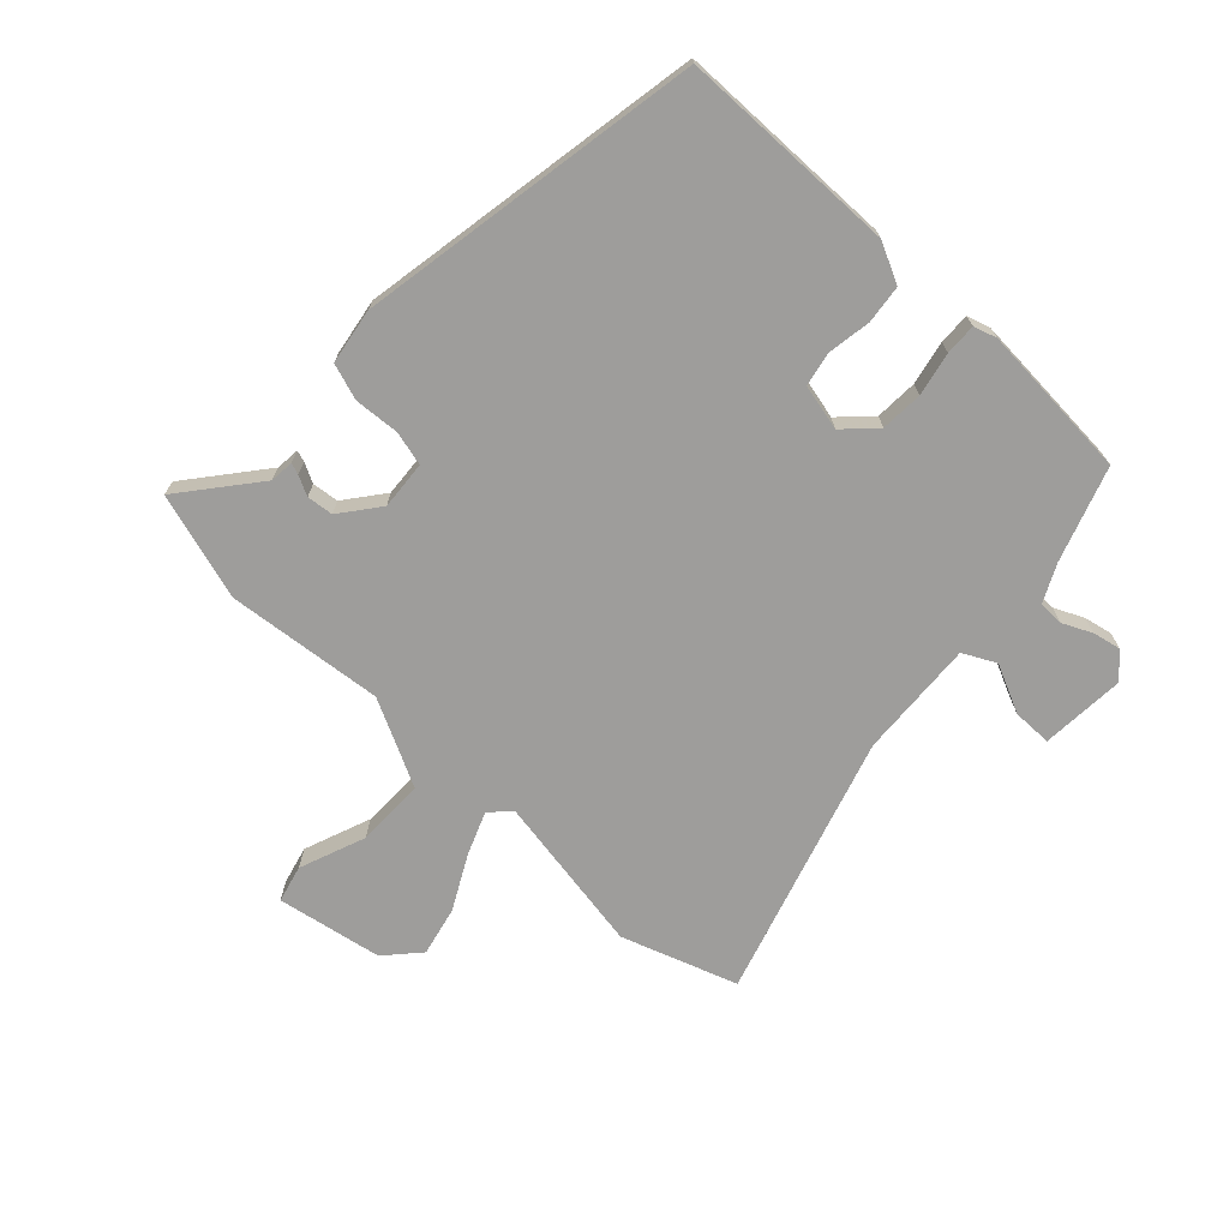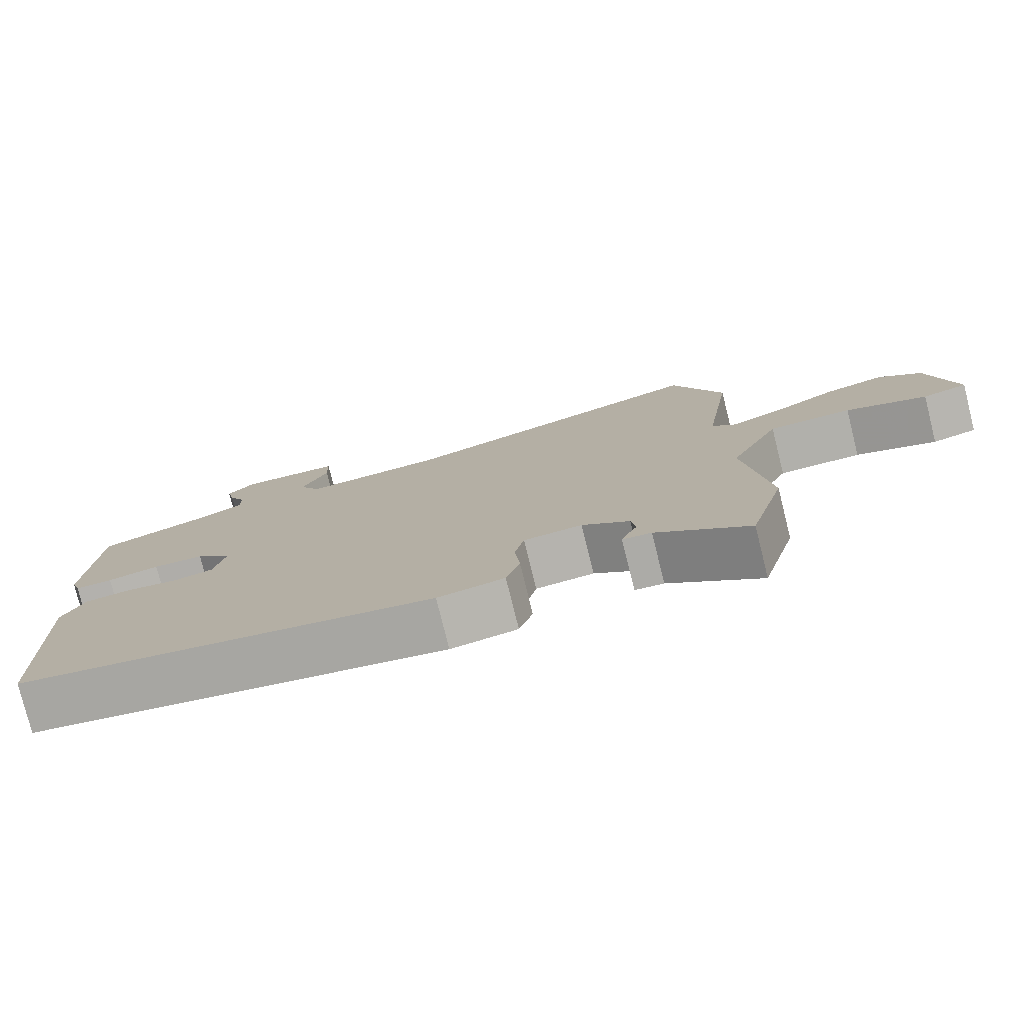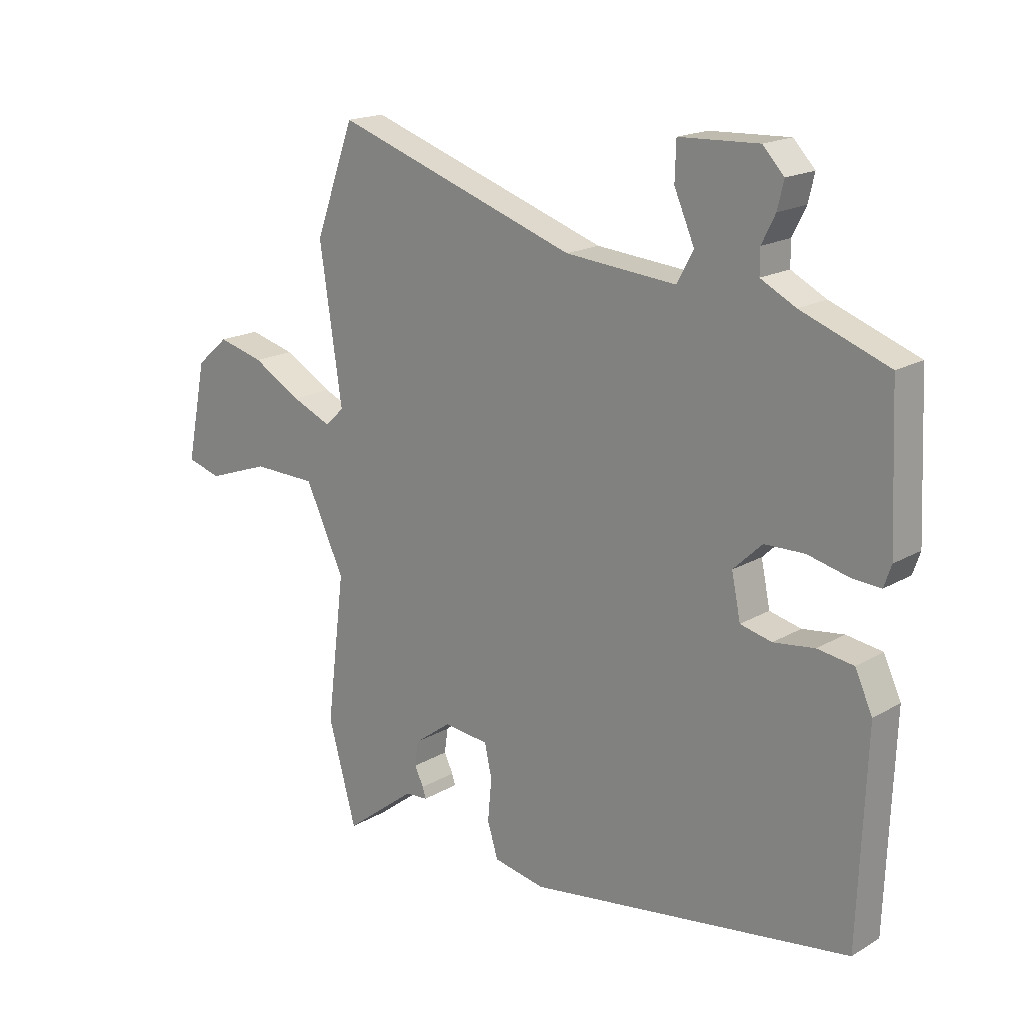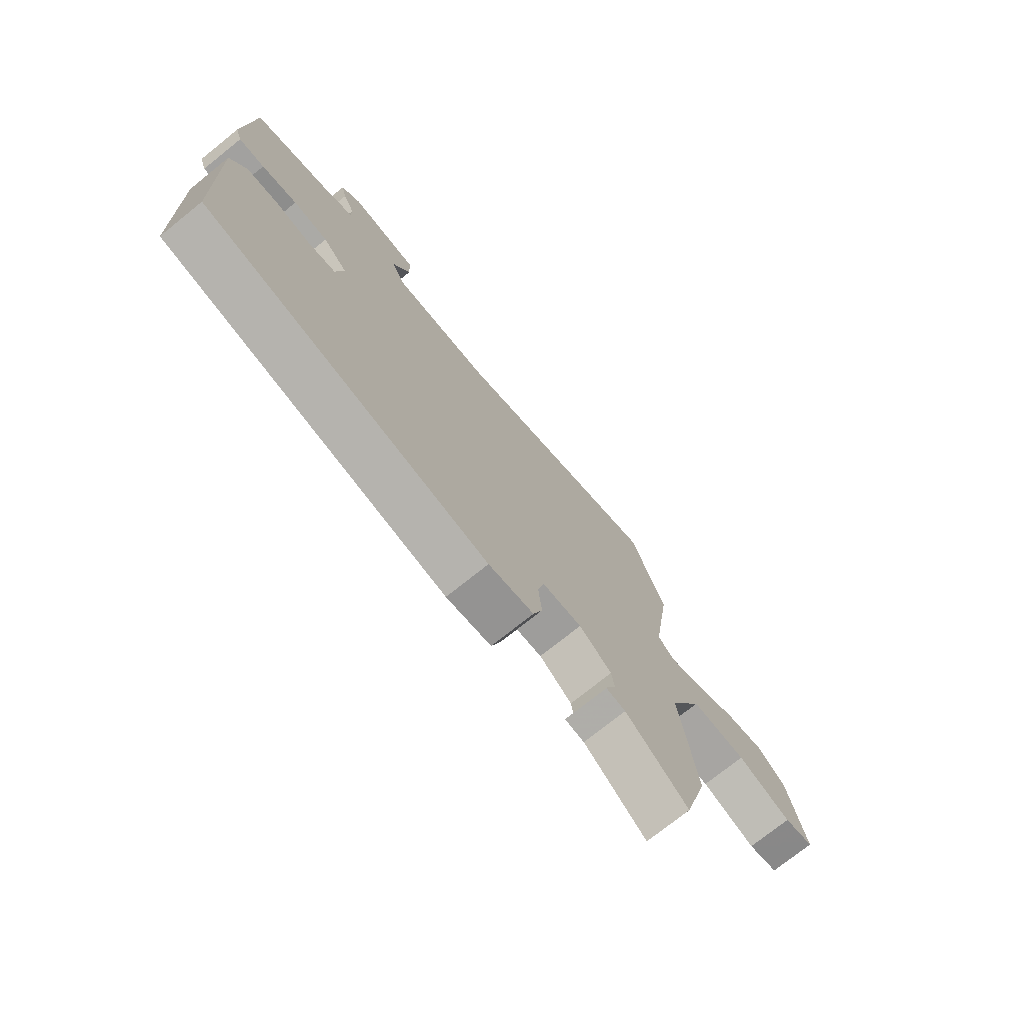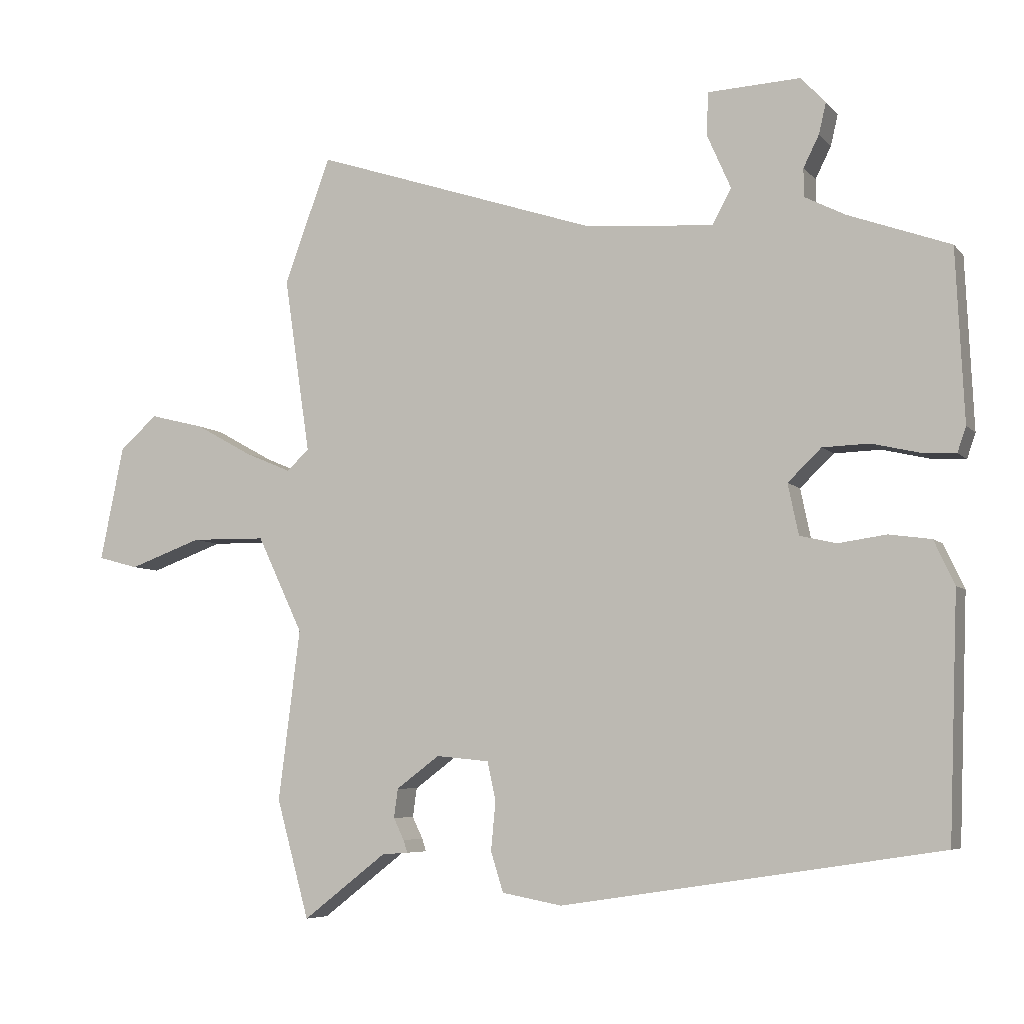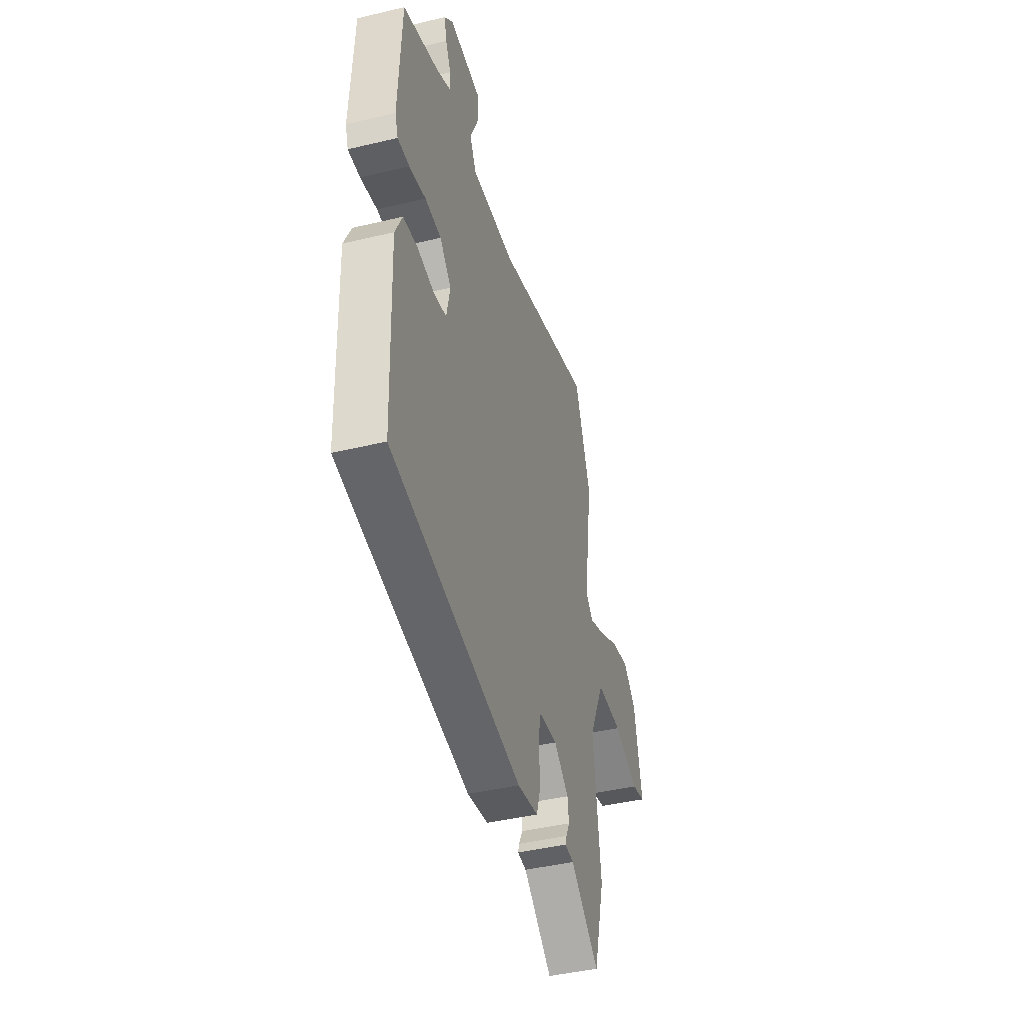
<metadata>
{"format":"obj","ext":"obj","renderer":"f3d","projection":"perspective","resolution":1024,"background":"white","views":[{"elev":-70.6,"azim":-134.5,"up":"+Y"},{"elev":-78.1,"azim":14.0,"up":"+Z"},{"elev":18.1,"azim":-138.3,"up":"+Z"},{"elev":-74.6,"azim":-51.3,"up":"+Z"},{"elev":-6.3,"azim":-158.2,"up":"+Z"},{"elev":-43.3,"azim":-74.3,"up":"+Z"}]}
</metadata>
<code>
v 0.456 0.07 0.618
v 0.527 0.07 0.426
v 0.487 0.07 0.157
v 0.521 0.07 0.125
v 0.592 0.07 0.155
v 0.68 0.07 0.204
v 0.763 0.07 0.225
v 0.821 0.07 0.175
v 0.857 0.07 -0.001
v 0.795 0.07 -0.018
v 0.683 0.07 0.022
v 0.568 0.07 0.02
v 0.498 0.07 -0.127
v 0.531 0.07 -0.388
v 0.481 0.07 -0.568
v 0.353 0.07 -0.469
v 0.313 0.07 -0.466
v 0.319 0.07 -0.447
v 0.335 0.07 -0.414
v 0.329 0.07 -0.37
v 0.263 0.07 -0.321
v 0.182 0.07 -0.329
v 0.169 0.07 -0.387
v 0.176 0.07 -0.462
v 0.157 0.07 -0.523
v 0.065 0.07 -0.54
v -0.511 0.07 -0.452
v -0.525 0.07 -0.087
v -0.494 0.07 -0.02
v -0.43 0.07 -0.011
v -0.357 0.07 -0.021
v -0.301 0.07 -0.008
v -0.285 0.07 0.069
v -0.336 0.07 0.118
v -0.407 0.07 0.12
v -0.479 0.07 0.103
v -0.531 0.07 0.1
v -0.544 0.07 0.138
v -0.532 0.07 0.398
v -0.377 0.07 0.455
v -0.315 0.07 0.487
v -0.315 0.07 0.53
v -0.339 0.07 0.578
v -0.35 0.07 0.625
v -0.312 0.07 0.665
v -0.171 0.07 0.659
v -0.169 0.07 0.593
v -0.205 0.07 0.511
v -0.176 0.07 0.457
v 0.021 0.07 0.473
v 0.456 0 0.618
v 0.527 0 0.426
v 0.487 0 0.157
v 0.521 0 0.125
v 0.592 0 0.155
v 0.68 0 0.204
v 0.763 0 0.225
v 0.821 0 0.175
v 0.857 0 -0.001
v 0.795 0 -0.018
v 0.683 0 0.022
v 0.568 0 0.02
v 0.498 0 -0.127
v 0.531 0 -0.388
v 0.481 0 -0.568
v 0.353 0 -0.469
v 0.313 0 -0.466
v 0.319 0 -0.447
v 0.335 0 -0.414
v 0.329 0 -0.37
v 0.263 0 -0.321
v 0.182 0 -0.329
v 0.169 0 -0.387
v 0.176 0 -0.462
v 0.157 0 -0.523
v 0.065 0 -0.54
v -0.511 0 -0.452
v -0.525 0 -0.087
v -0.494 0 -0.02
v -0.43 0 -0.011
v -0.357 0 -0.021
v -0.301 0 -0.008
v -0.285 0 0.069
v -0.336 0 0.118
v -0.407 0 0.12
v -0.479 0 0.103
v -0.531 0 0.1
v -0.544 0 0.138
v -0.532 0 0.398
v -0.377 0 0.455
v -0.315 0 0.487
v -0.315 0 0.53
v -0.339 0 0.578
v -0.35 0 0.625
v -0.312 0 0.665
v -0.171 0 0.659
v -0.169 0 0.593
v -0.205 0 0.511
v -0.176 0 0.457
v 0.021 0 0.473
f 46 47 48
f 45 46 48
f 44 45 48
f 43 44 48
f 42 43 48
f 41 42 48 49
f 40 41 49
f 39 40 49
f 38 39 49
f 37 38 49
f 36 37 49
f 35 36 49
f 34 35 49 50
f 29 30 31
f 28 29 31
f 27 28 31
f 26 27 31
f 25 26 31
f 24 25 31
f 23 24 31
f 22 23 31 32
f 21 22 32 33
f 16 17 18 19
f 16 19 20
f 15 16 20
f 14 15 20
f 13 14 20
f 12 13 20 21
f 9 10 11
f 8 9 11
f 7 8 11
f 6 7 11
f 5 6 11
f 4 5 11 12
f 33 34 50
f 21 33 50
f 12 21 50
f 4 12 50
f 3 4 50
f 1 2 3 50
f 98 97 96
f 98 96 95
f 98 95 94
f 98 94 93
f 98 93 92
f 99 98 92 91
f 99 91 90
f 99 90 89
f 99 89 88
f 99 88 87
f 99 87 86
f 99 86 85
f 100 99 85 84
f 81 80 79
f 81 79 78
f 81 78 77
f 81 77 76
f 81 76 75
f 81 75 74
f 81 74 73
f 82 81 73 72
f 83 82 72 71
f 69 68 67 66
f 70 69 66
f 70 66 65
f 70 65 64
f 70 64 63
f 71 70 63 62
f 61 60 59
f 61 59 58
f 61 58 57
f 61 57 56
f 61 56 55
f 62 61 55 54
f 100 84 83
f 100 83 71
f 100 71 62
f 100 62 54
f 100 54 53
f 100 53 52 51
f 1 51 52 2
f 2 52 53 3
f 3 53 54 4
f 4 54 55 5
f 5 55 56 6
f 6 56 57 7
f 7 57 58 8
f 8 58 59 9
f 9 59 60 10
f 10 60 61 11
f 11 61 62 12
f 12 62 63 13
f 13 63 64 14
f 14 64 65 15
f 15 65 66 16
f 16 66 67 17
f 17 67 68 18
f 18 68 69 19
f 19 69 70 20
f 20 70 71 21
f 21 71 72 22
f 22 72 73 23
f 23 73 74 24
f 24 74 75 25
f 25 75 76 26
f 26 76 77 27
f 27 77 78 28
f 28 78 79 29
f 29 79 80 30
f 30 80 81 31
f 31 81 82 32
f 32 82 83 33
f 33 83 84 34
f 34 84 85 35
f 35 85 86 36
f 36 86 87 37
f 37 87 88 38
f 38 88 89 39
f 39 89 90 40
f 40 90 91 41
f 41 91 92 42
f 42 92 93 43
f 43 93 94 44
f 44 94 95 45
f 45 95 96 46
f 46 96 97 47
f 47 97 98 48
f 48 98 99 49
f 49 99 100 50
f 50 100 51 1

</code>
